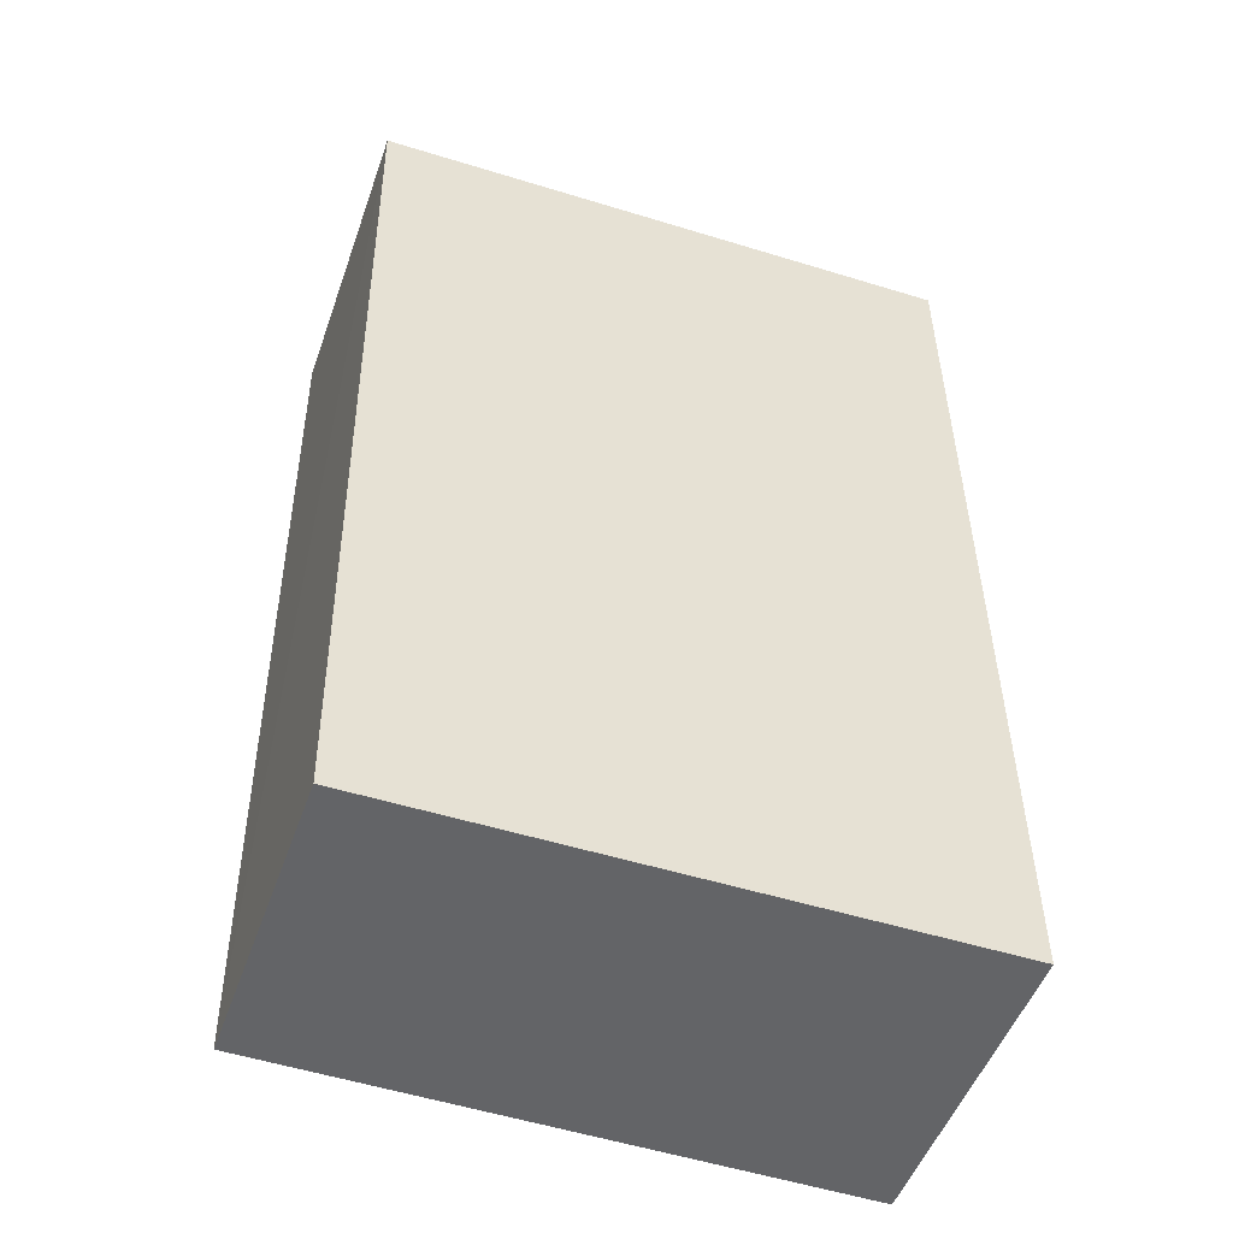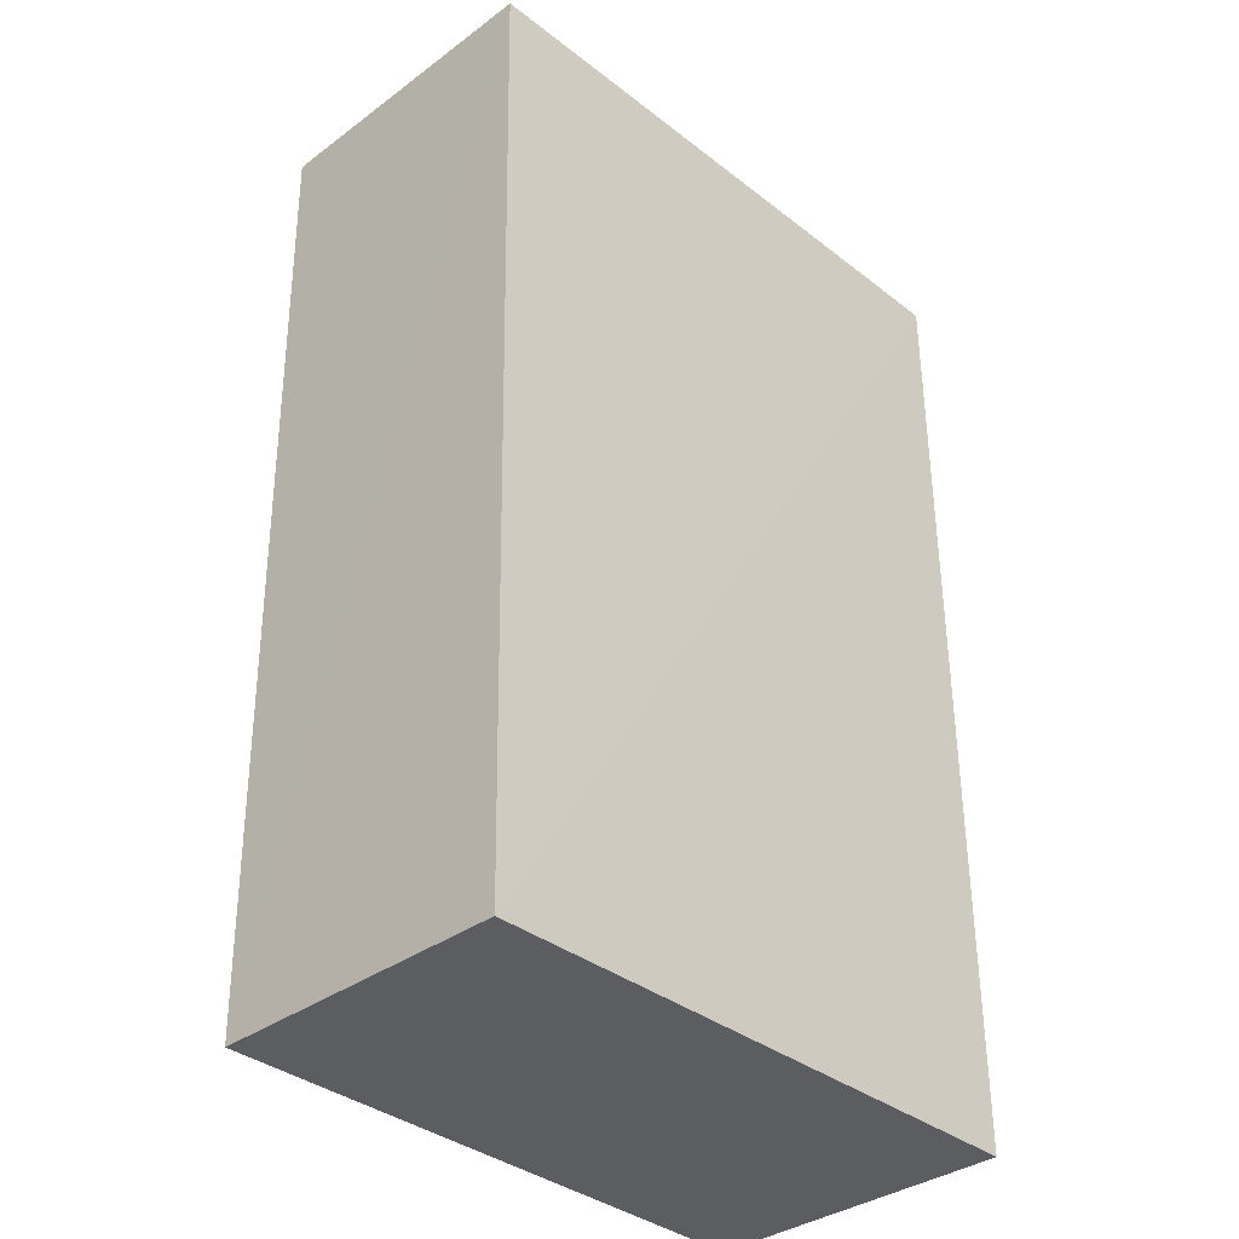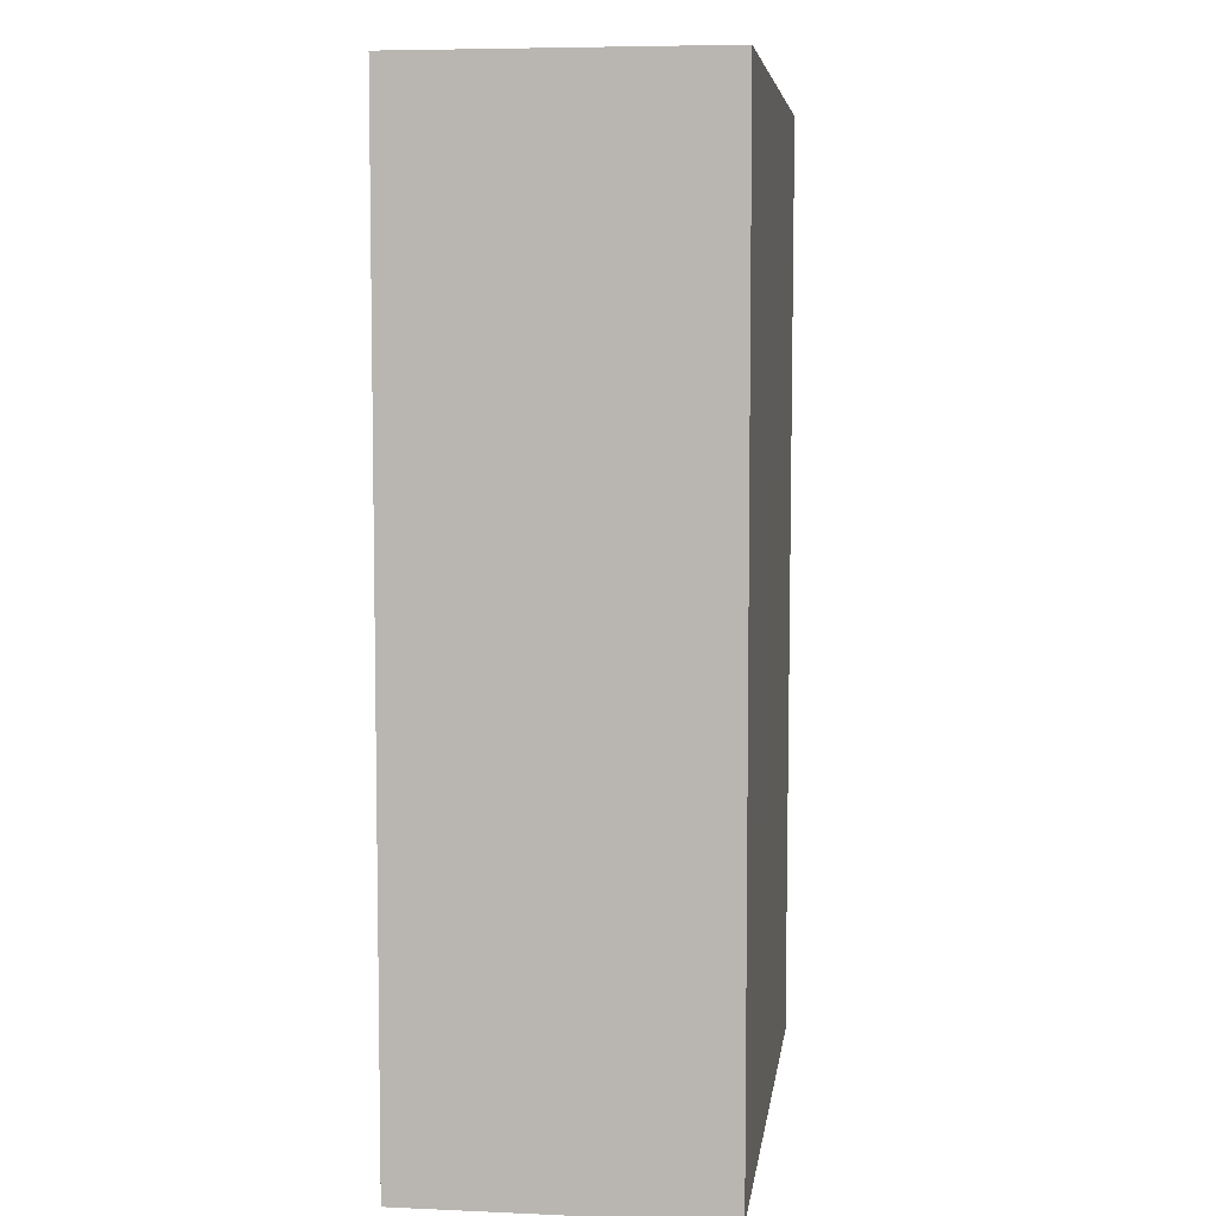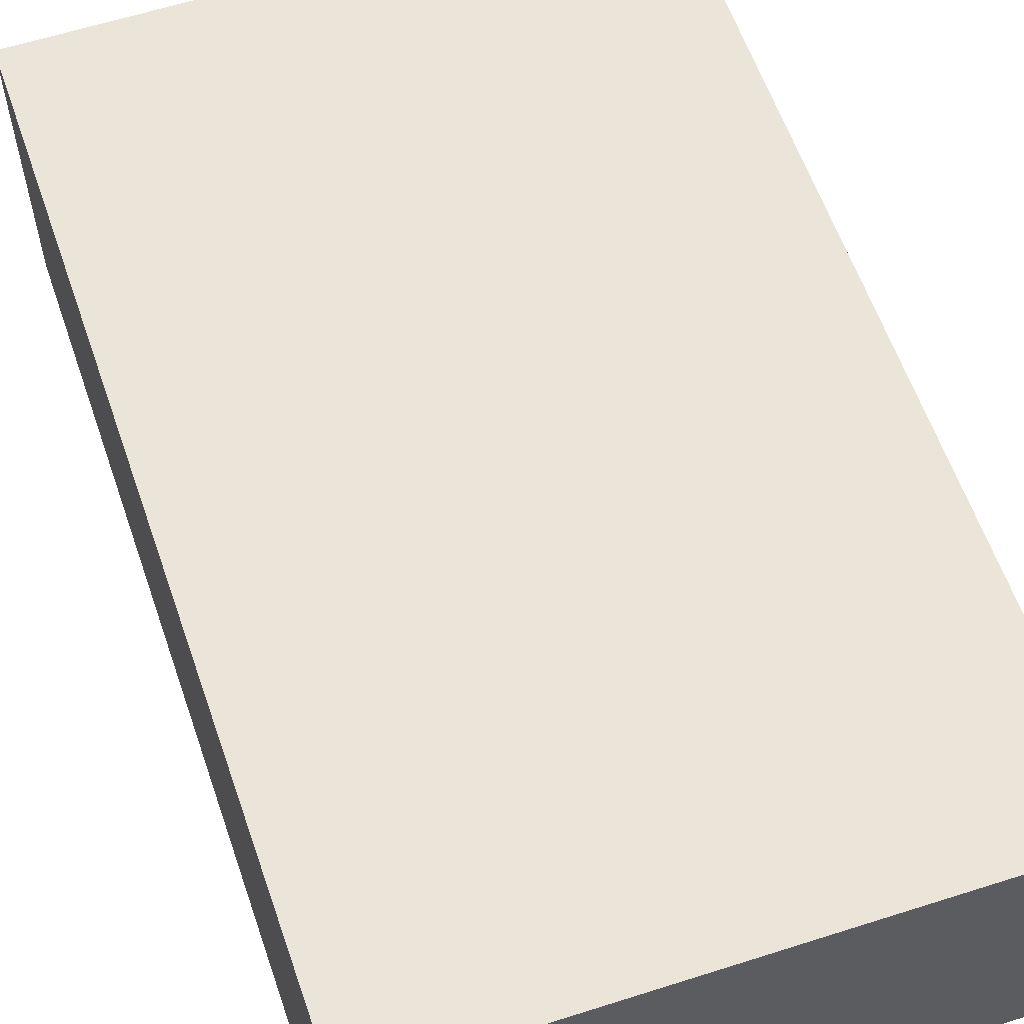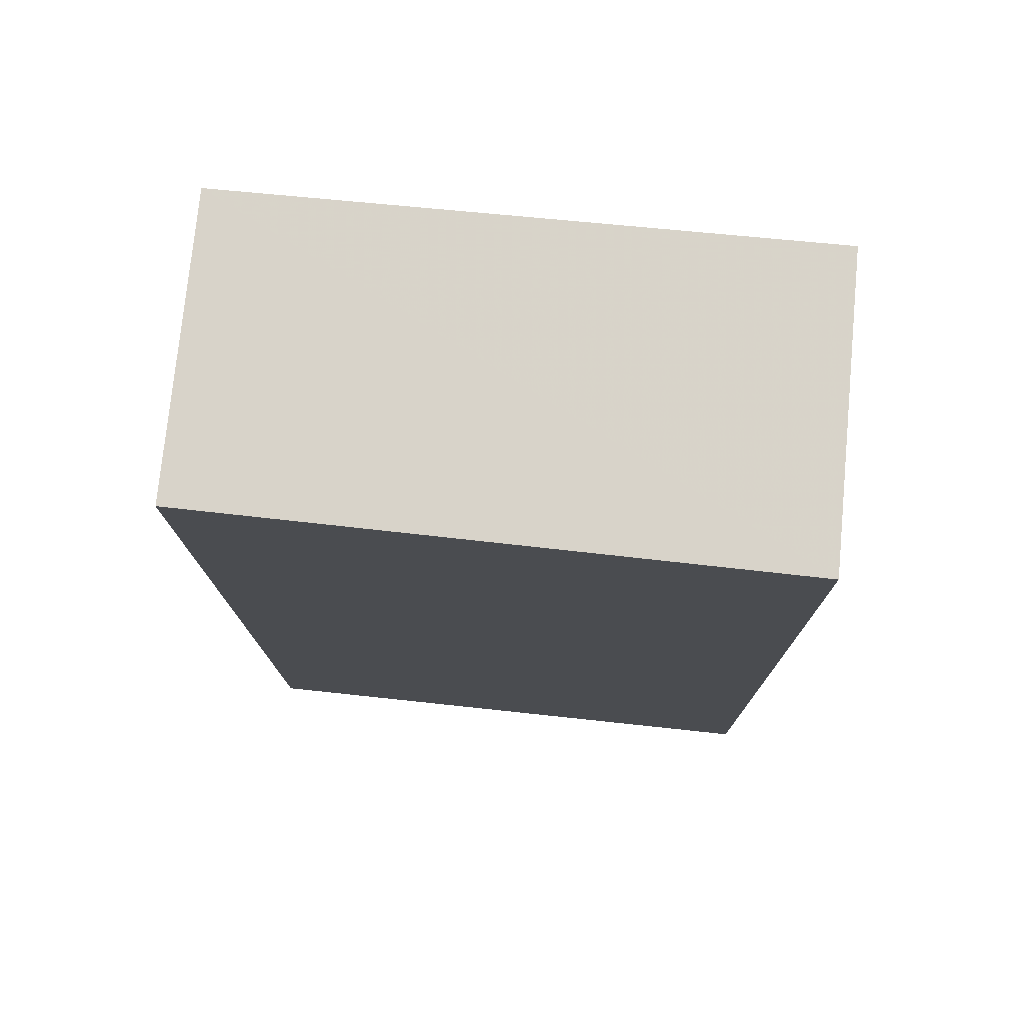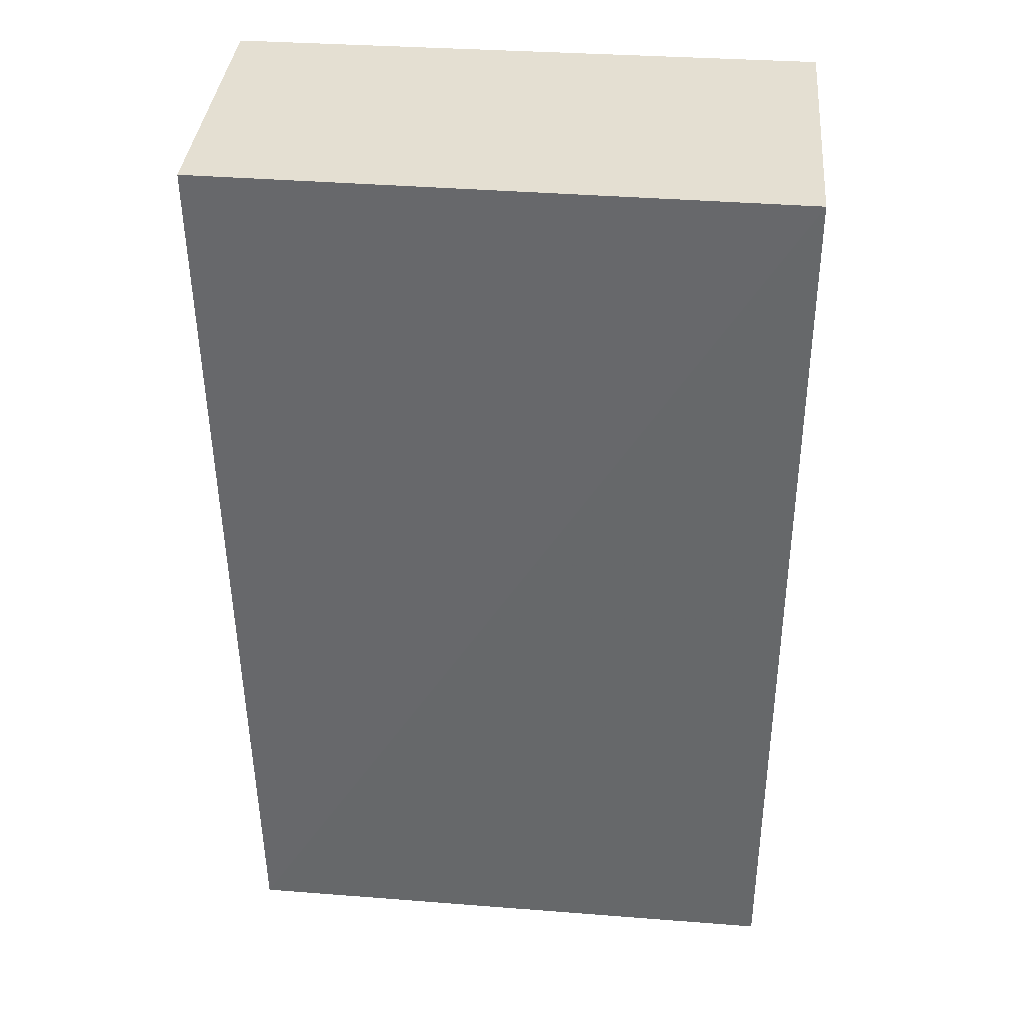
<metadata>
{"format":"obj","ext":"obj","renderer":"f3d","projection":"perspective","resolution":1024,"background":"white","views":[{"elev":-51.2,"azim":160.6,"up":"+Z"},{"elev":-35.9,"azim":133.8,"up":"+Z"},{"elev":6.1,"azim":-82.4,"up":"+Z"},{"elev":58.3,"azim":161.9,"up":"+Y"},{"elev":75.8,"azim":-174.6,"up":"+Z"},{"elev":37.0,"azim":-175.0,"up":"+Z"}]}
</metadata>
<code>
v 0.1016 0.02539 0.2082
v 0.1016 0.003541 0.2082
v 0.1004 0.003607 0.1381
v 0.05806 0.02606 0.138
v 0.05808 0.02608 0.2082
v 0.1004 0.02557 0.1381
v 0.05805 0.003542 0.2081
v 0.05805 0.003542 0.1381
f 1 2 3
f 5 2 1
f 6 1 3
f 6 3 4
f 6 5 1
f 6 4 5
f 7 2 5
f 7 5 4
f 8 3 2
f 8 2 7
f 8 7 4
f 8 4 3

</code>
